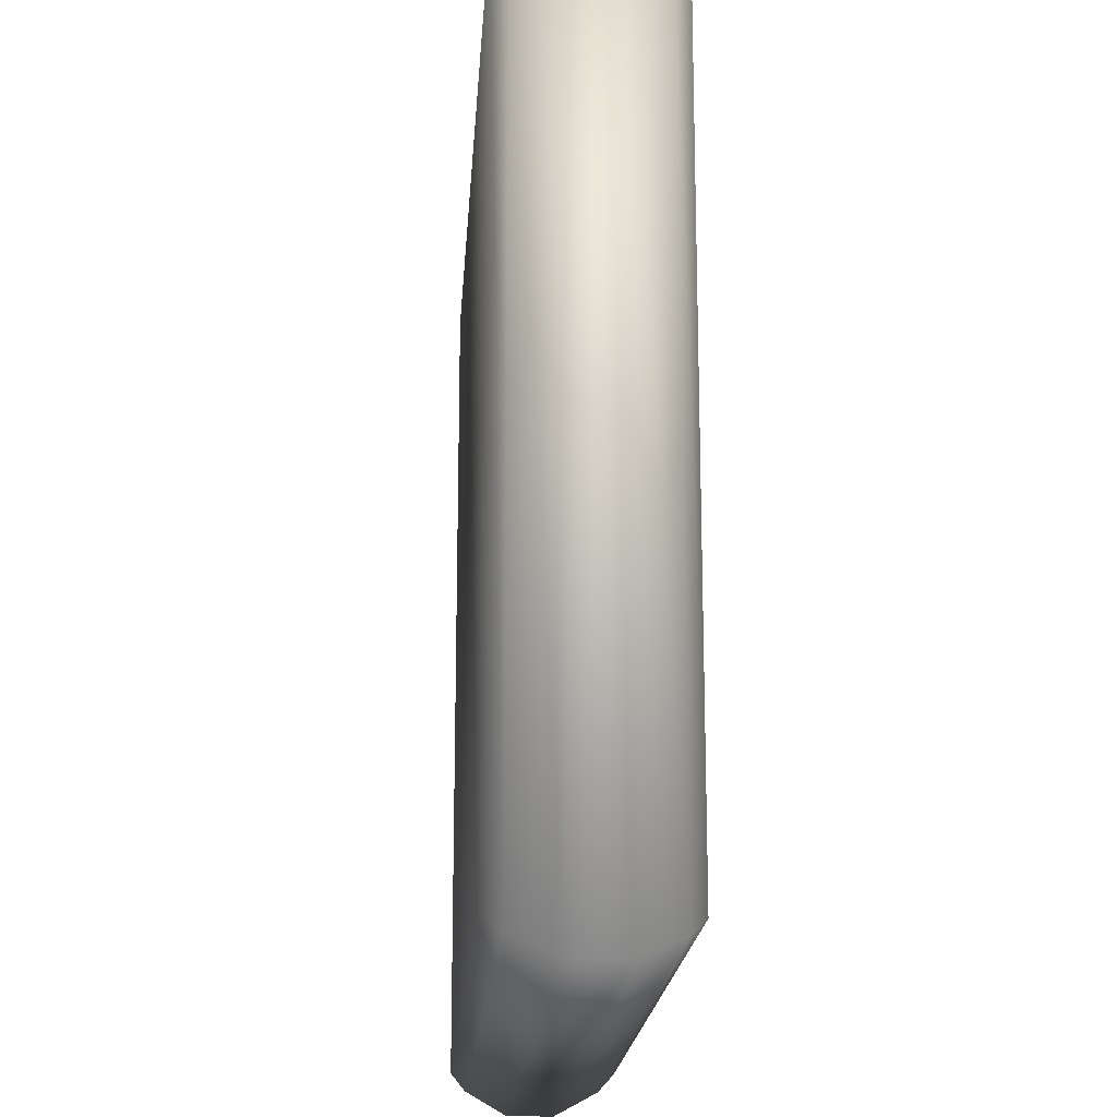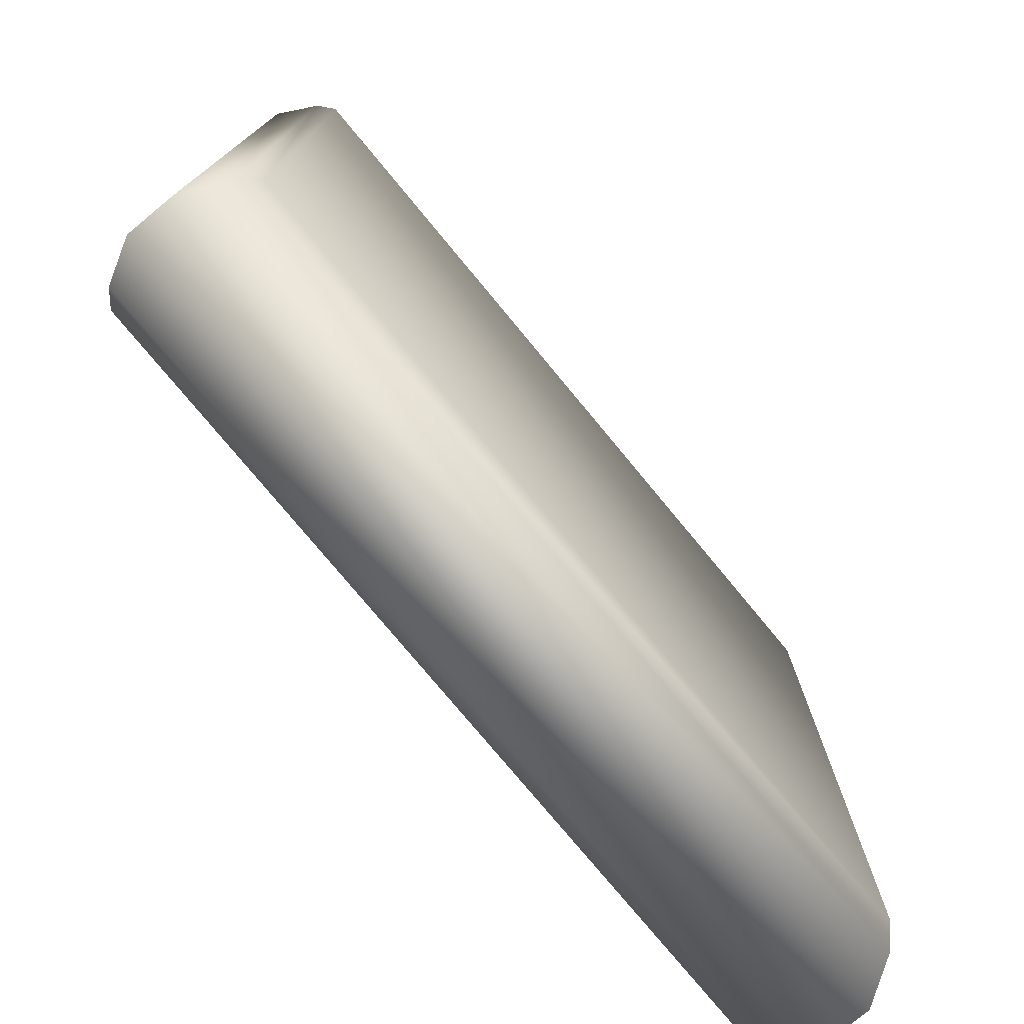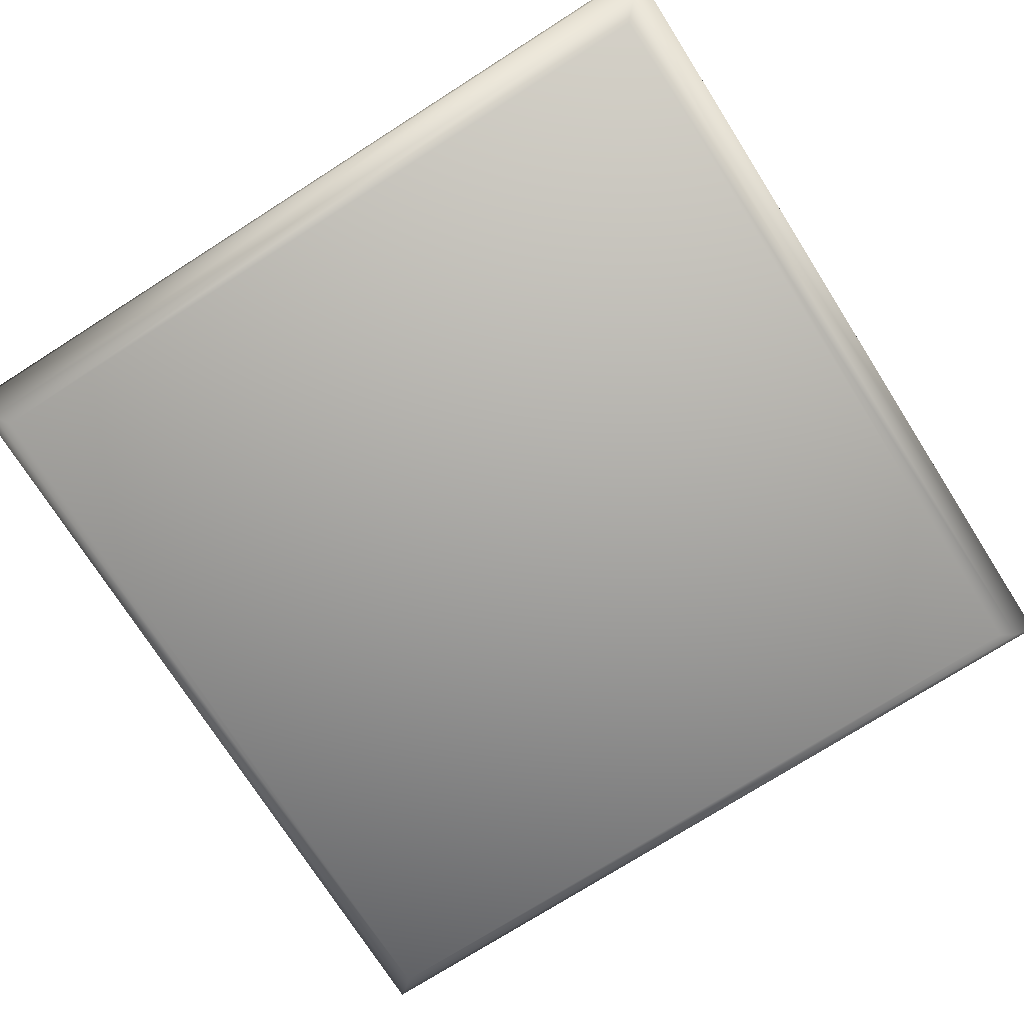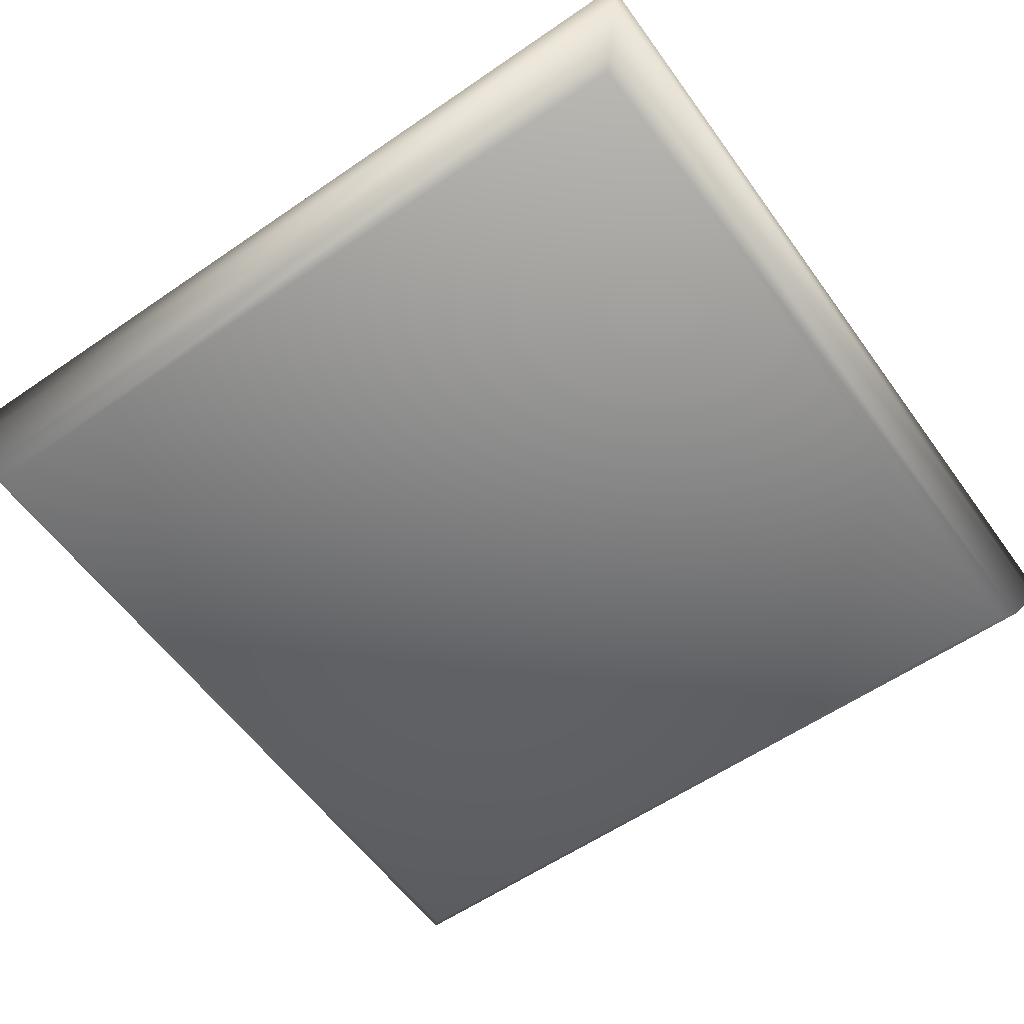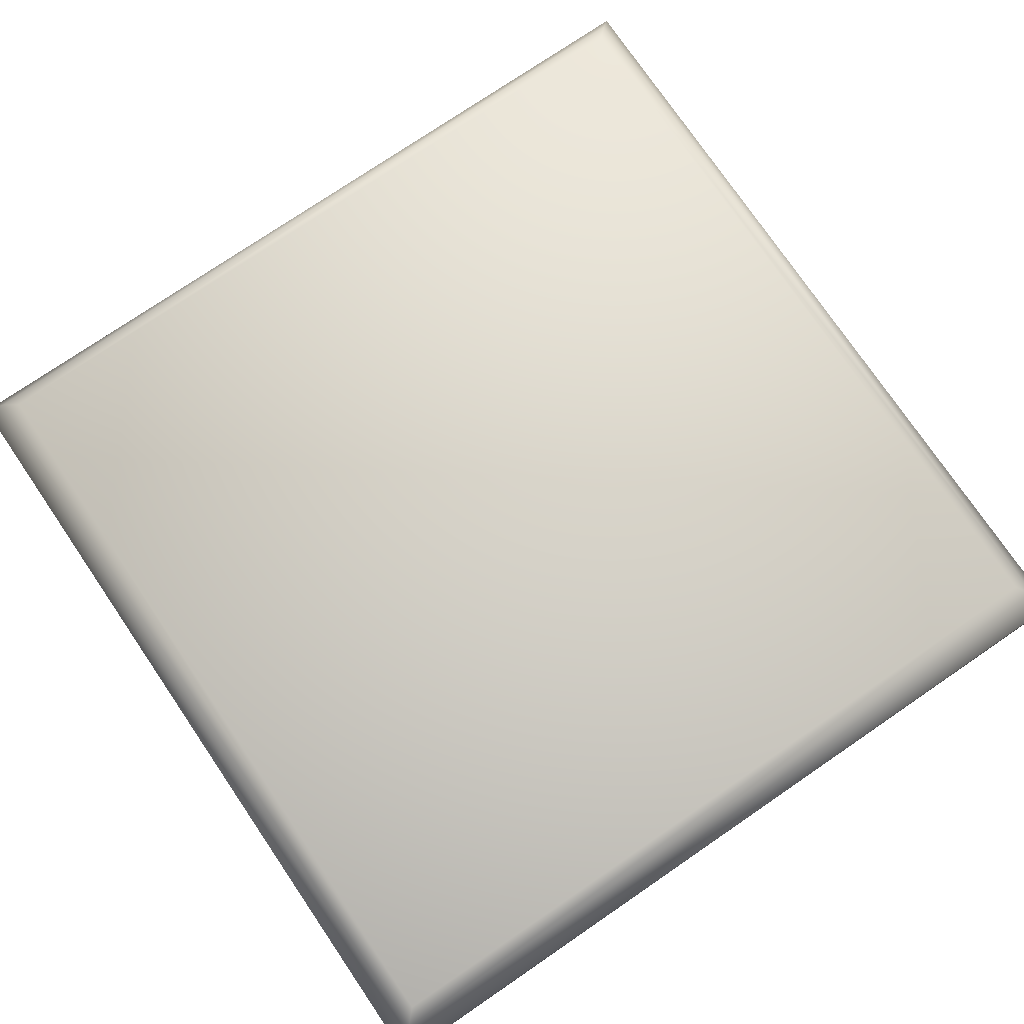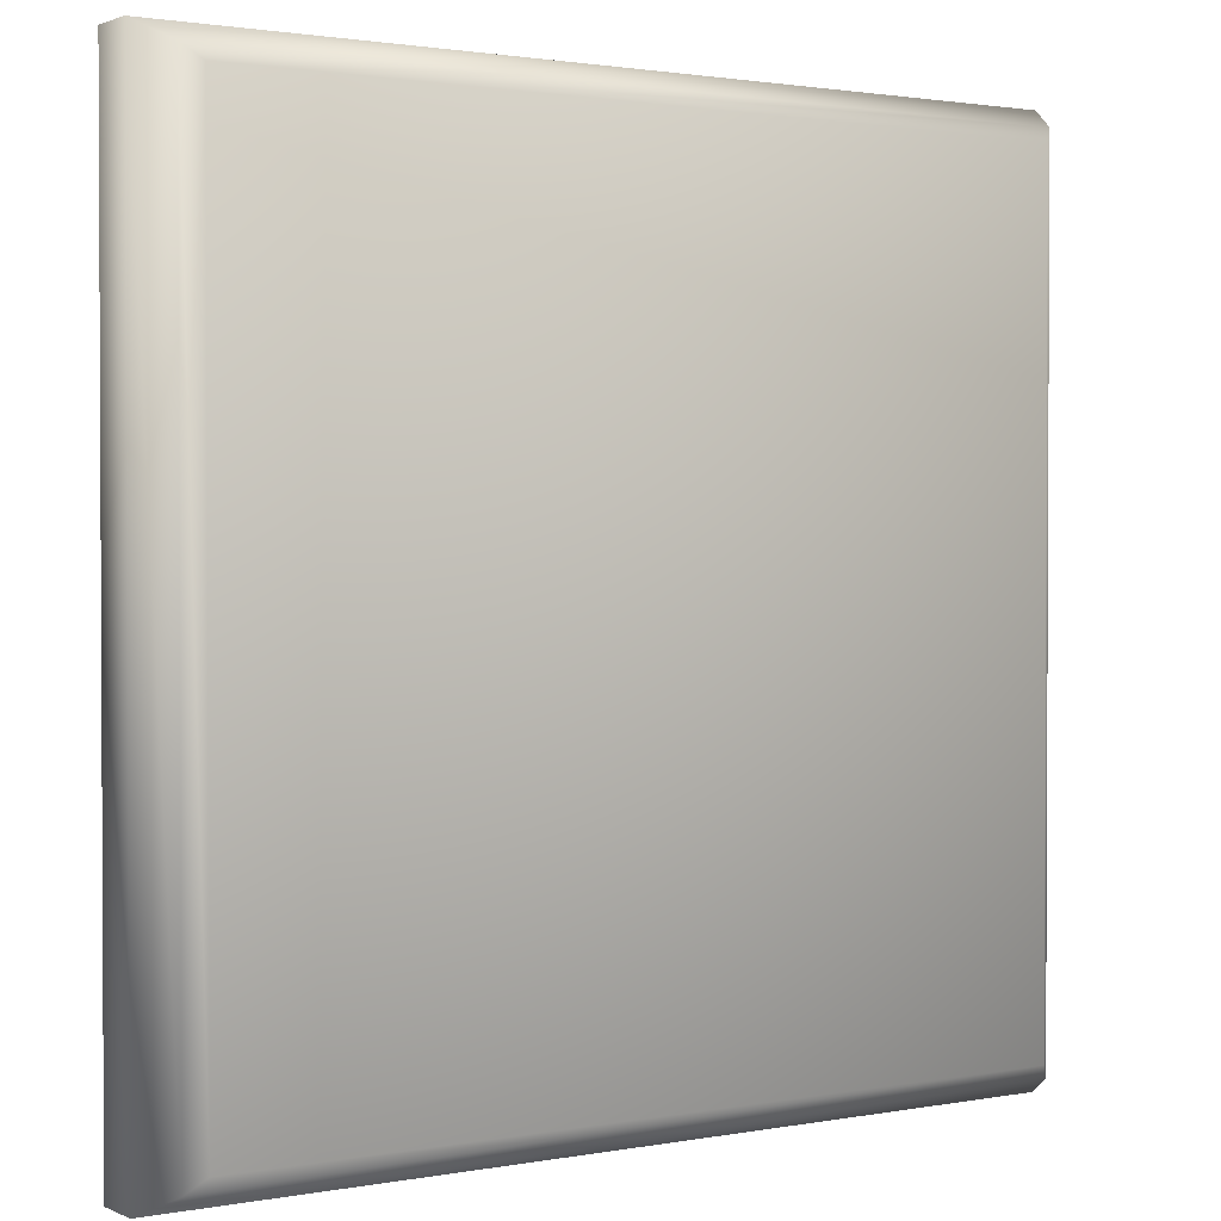
<metadata>
{"format":"obj","ext":"obj","renderer":"f3d","projection":"perspective","resolution":1024,"background":"white","views":[{"elev":-18.6,"azim":-93.7,"up":"+Z"},{"elev":-76.8,"azim":-50.4,"up":"+Z"},{"elev":-74.8,"azim":-57.5,"up":"+Y"},{"elev":-58.1,"azim":125.5,"up":"+Y"},{"elev":76.2,"azim":-34.3,"up":"+Y"},{"elev":1.6,"azim":-33.7,"up":"+Z"}]}
</metadata>
<code>
o Cube
v 1 0.2 -1
v 1 0.2 1
v -1 0.2 1
v -1 0.2 -1
v 1 -0.2 -1
v 1 -0.2 1
v -1 -0.2 1
v -1 -0.2 -1
v 1.038 0.164 -1.038
v 1.091 0.0582 -1.091
v 1.091 -0.0582 -1.091
v 1.038 -0.164 -1.038
v 1.038 0.164 1.038
v 1.091 0.0582 1.091
v 1.091 -0.0582 1.091
v 1.038 -0.164 1.038
v -1.038 0.164 1.038
v -1.091 0.0582 1.091
v -1.091 -0.0582 1.091
v -1.038 -0.164 1.038
v -1.038 0.164 -1.038
v -1.091 0.0582 -1.091
v -1.091 -0.0582 -1.091
v -1.038 -0.164 -1.038
f 1 2 3 4
f 5 8 7 6
f 12 5 6 16
f 16 6 7 20
f 20 7 8 24
f 9 1 4 21
f 5 12 24 8
f 12 11 23 24
f 11 10 22 23
f 10 9 21 22
f 3 17 21 4
f 17 18 22 21
f 18 19 23 22
f 19 20 24 23
f 2 13 17 3
f 13 14 18 17
f 14 15 19 18
f 15 16 20 19
f 1 9 13 2
f 9 10 14 13
f 10 11 15 14
f 11 12 16 15

</code>
